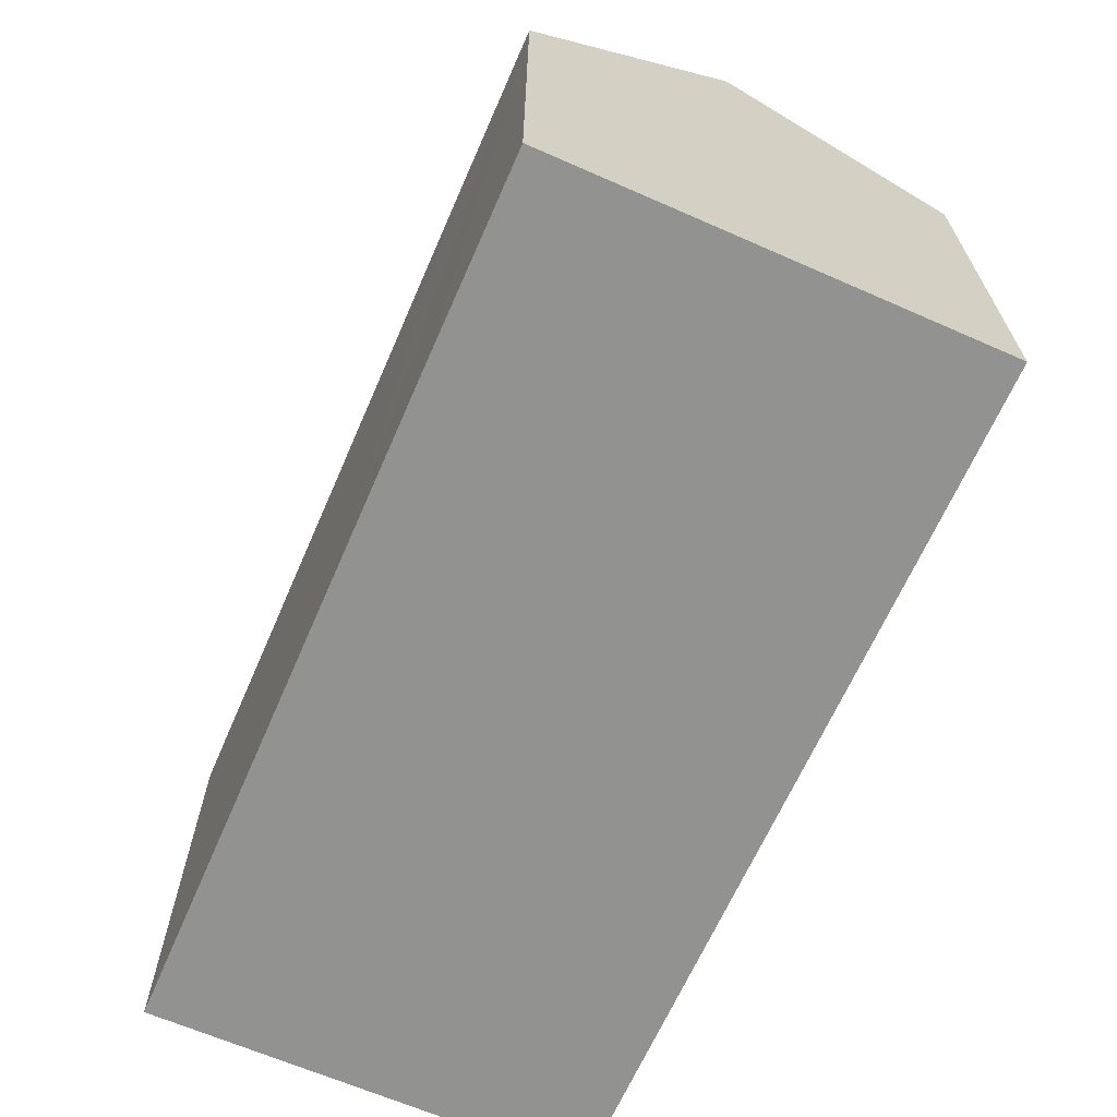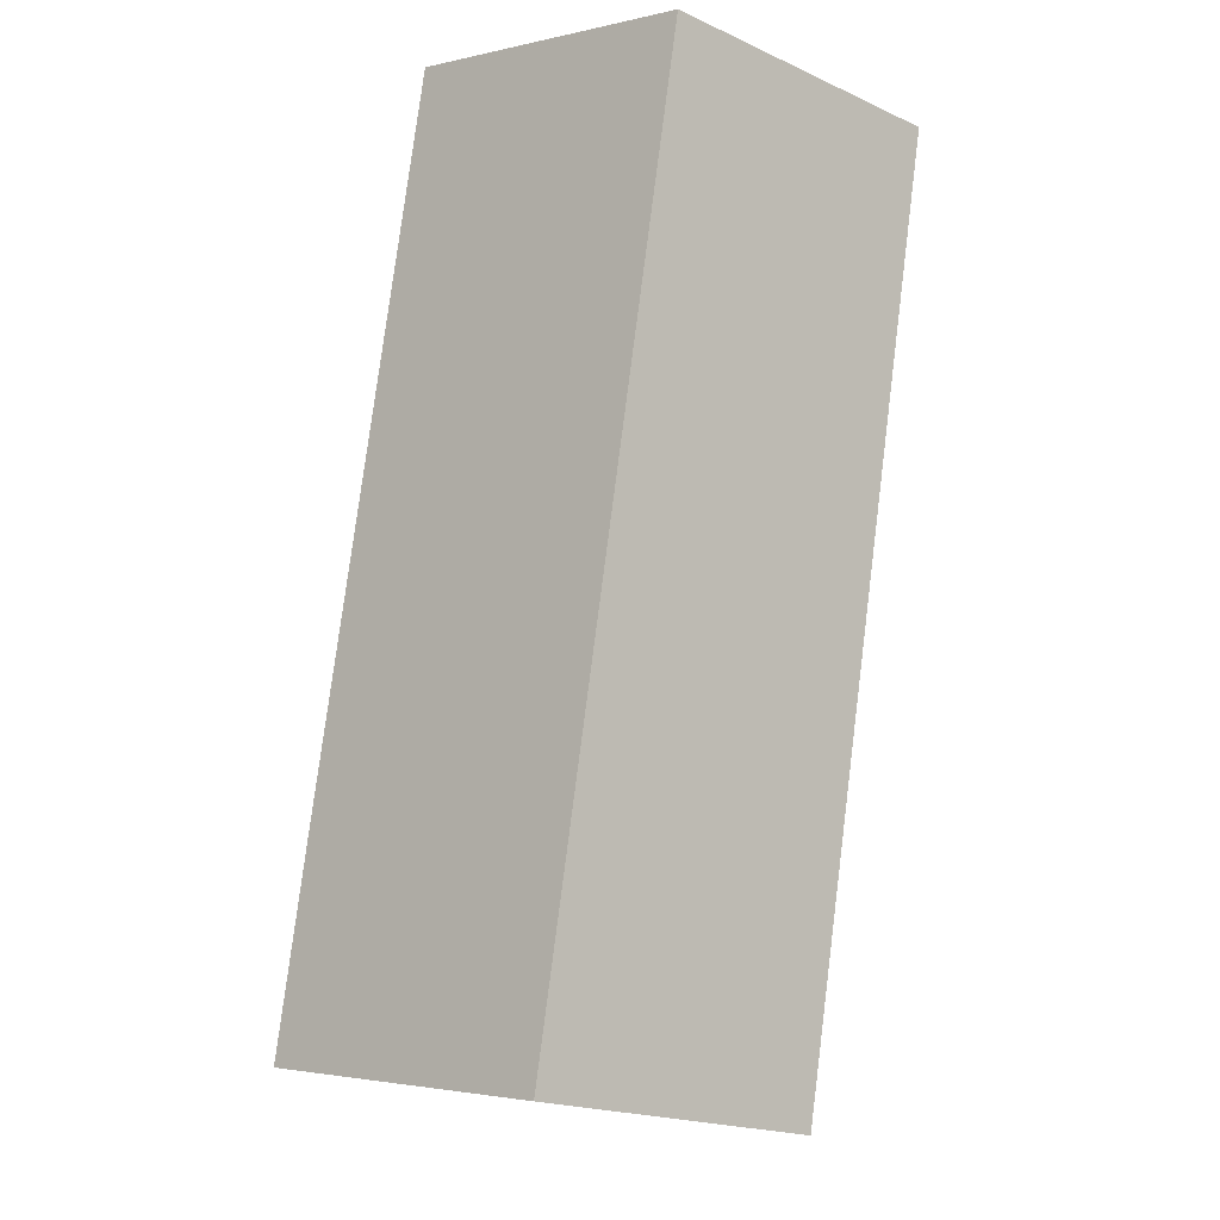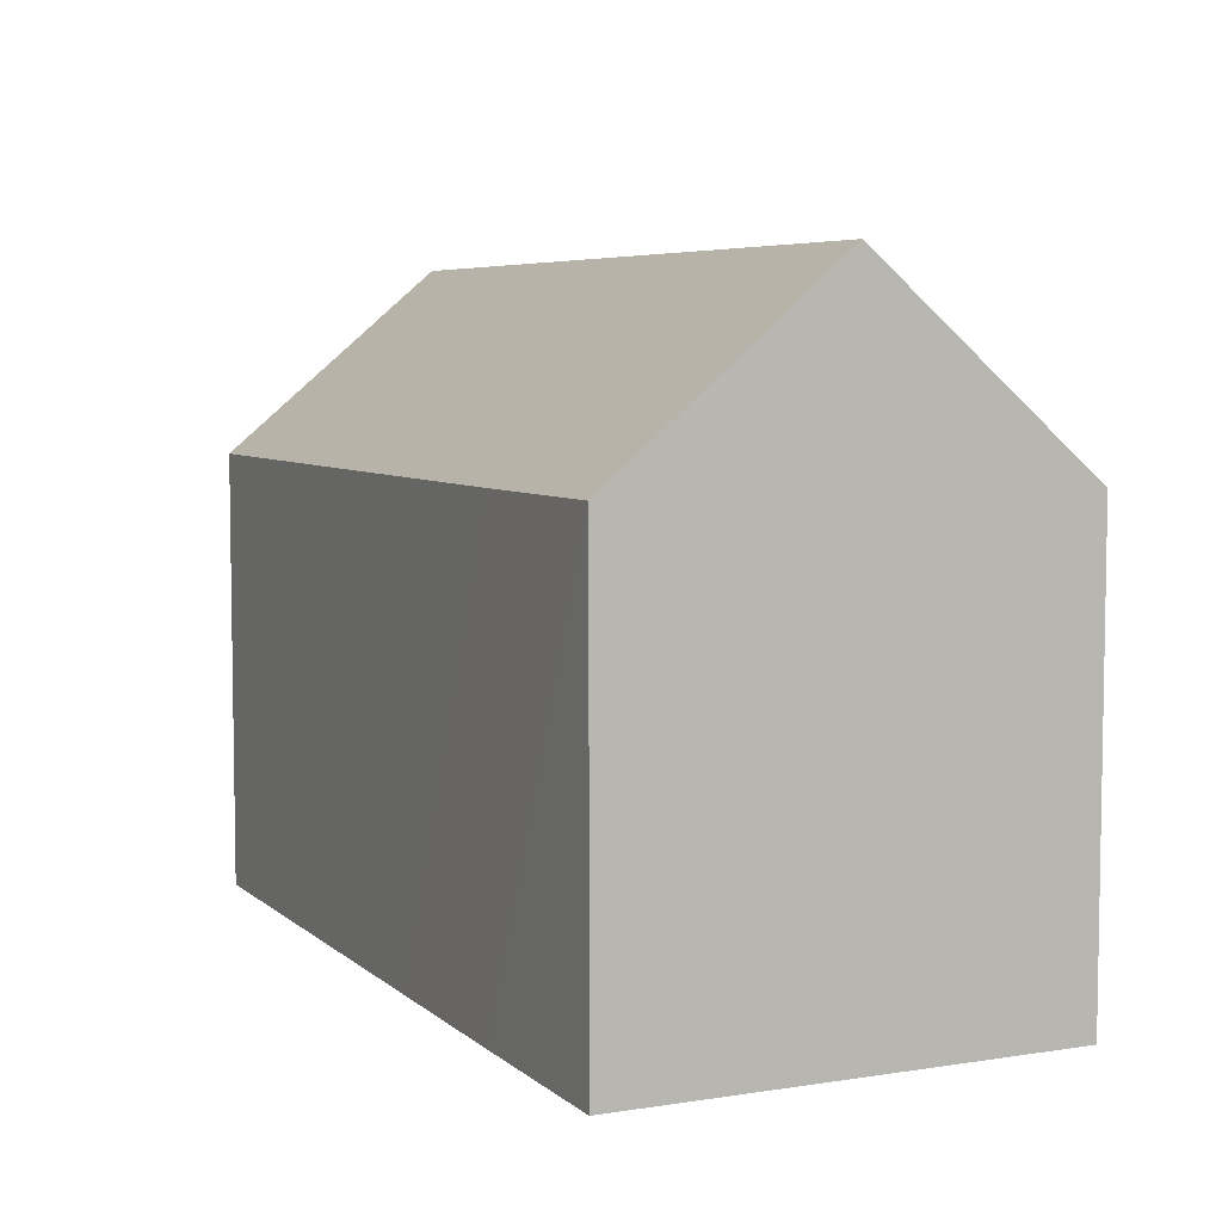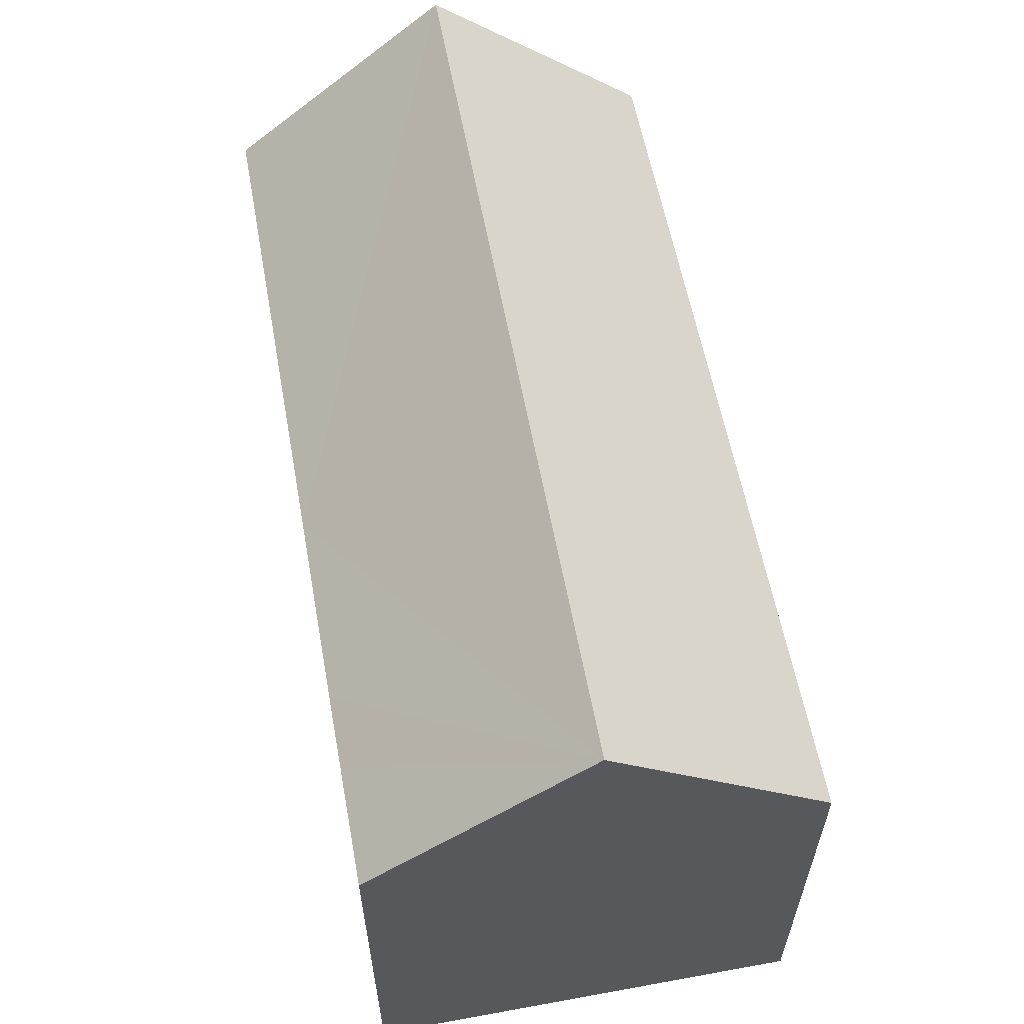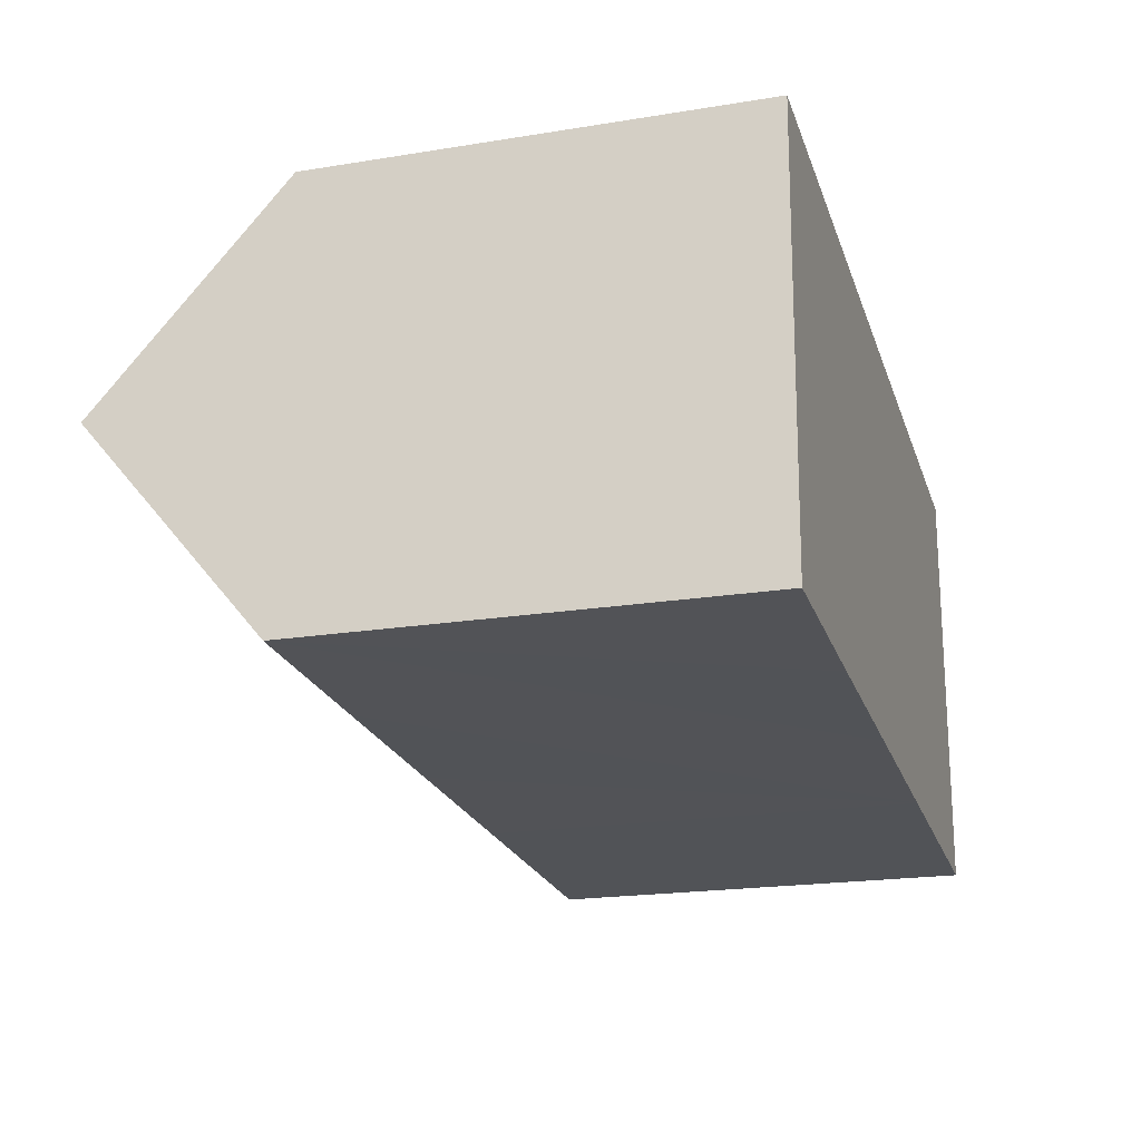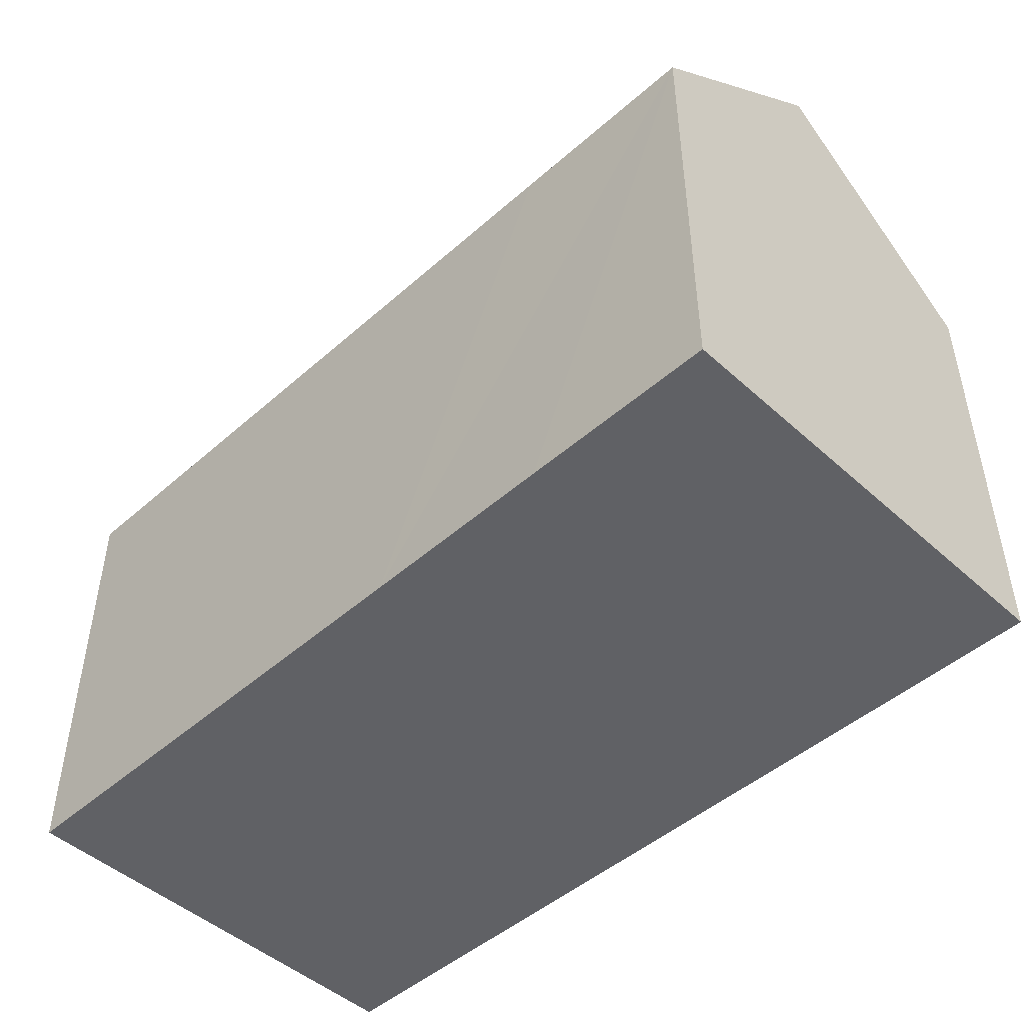
<metadata>
{"format":"obj","ext":"obj","renderer":"f3d","projection":"perspective","resolution":1024,"background":"white","views":[{"elev":-66.2,"azim":-111.7,"up":"+Y"},{"elev":79.1,"azim":-80.8,"up":"+Y"},{"elev":5.9,"azim":-113.1,"up":"+Y"},{"elev":59.2,"azim":-98.5,"up":"+Y"},{"elev":-20.5,"azim":-73.6,"up":"+Z"},{"elev":-47.7,"azim":-133.4,"up":"+Y"}]}
</metadata>
<code>
v  14.83 11.12 -0.487
v  22.21 15.8 4.82
v  22.04 11.13 -0.716
v  9.702 11.12 -0.324
v  0.203 15.8 5.535
v  4.835 11.12 -0.17
v  2.961 11.12 -0.104
v  0 11.13 6.813e-16
v  22.39 11.17 10.3
v  0.408 11.09 11.12
v  22.04 4.384e-17 -0.716
v  14.83 2.982e-17 -0.487
v  9.702 1.984e-17 -0.324
v  4.835 1.041e-17 -0.17
v  2.961 6.368e-18 -0.104
v  0 0 0
v  0.408 -6.808e-16 11.12
v  0.203 -3.389e-16 5.535
v  22.39 -6.31e-16 10.3
v  22.21 -2.951e-16 4.82
g defaultobject
f 1 2 3
f 2 1 4
f 2 4 5
f 5 4 6
f 5 6 7
f 5 7 8
f 9 5 10
f 5 9 2
f 11 1 3
f 1 11 12
f 1 12 4
f 4 12 6
f 6 12 13
f 6 13 7
f 7 13 8
f 8 13 14
f 8 14 15
f 8 15 16
f 8 10 5
f 10 8 16
f 10 16 17
f 17 16 18
f 10 19 9
f 19 10 17
f 9 3 2
f 3 9 19
f 3 19 11
f 11 19 20
f 17 20 19
f 20 17 11
f 11 17 12
f 12 17 13
f 13 17 14
f 14 17 18
f 14 18 15
f 15 18 16

</code>
